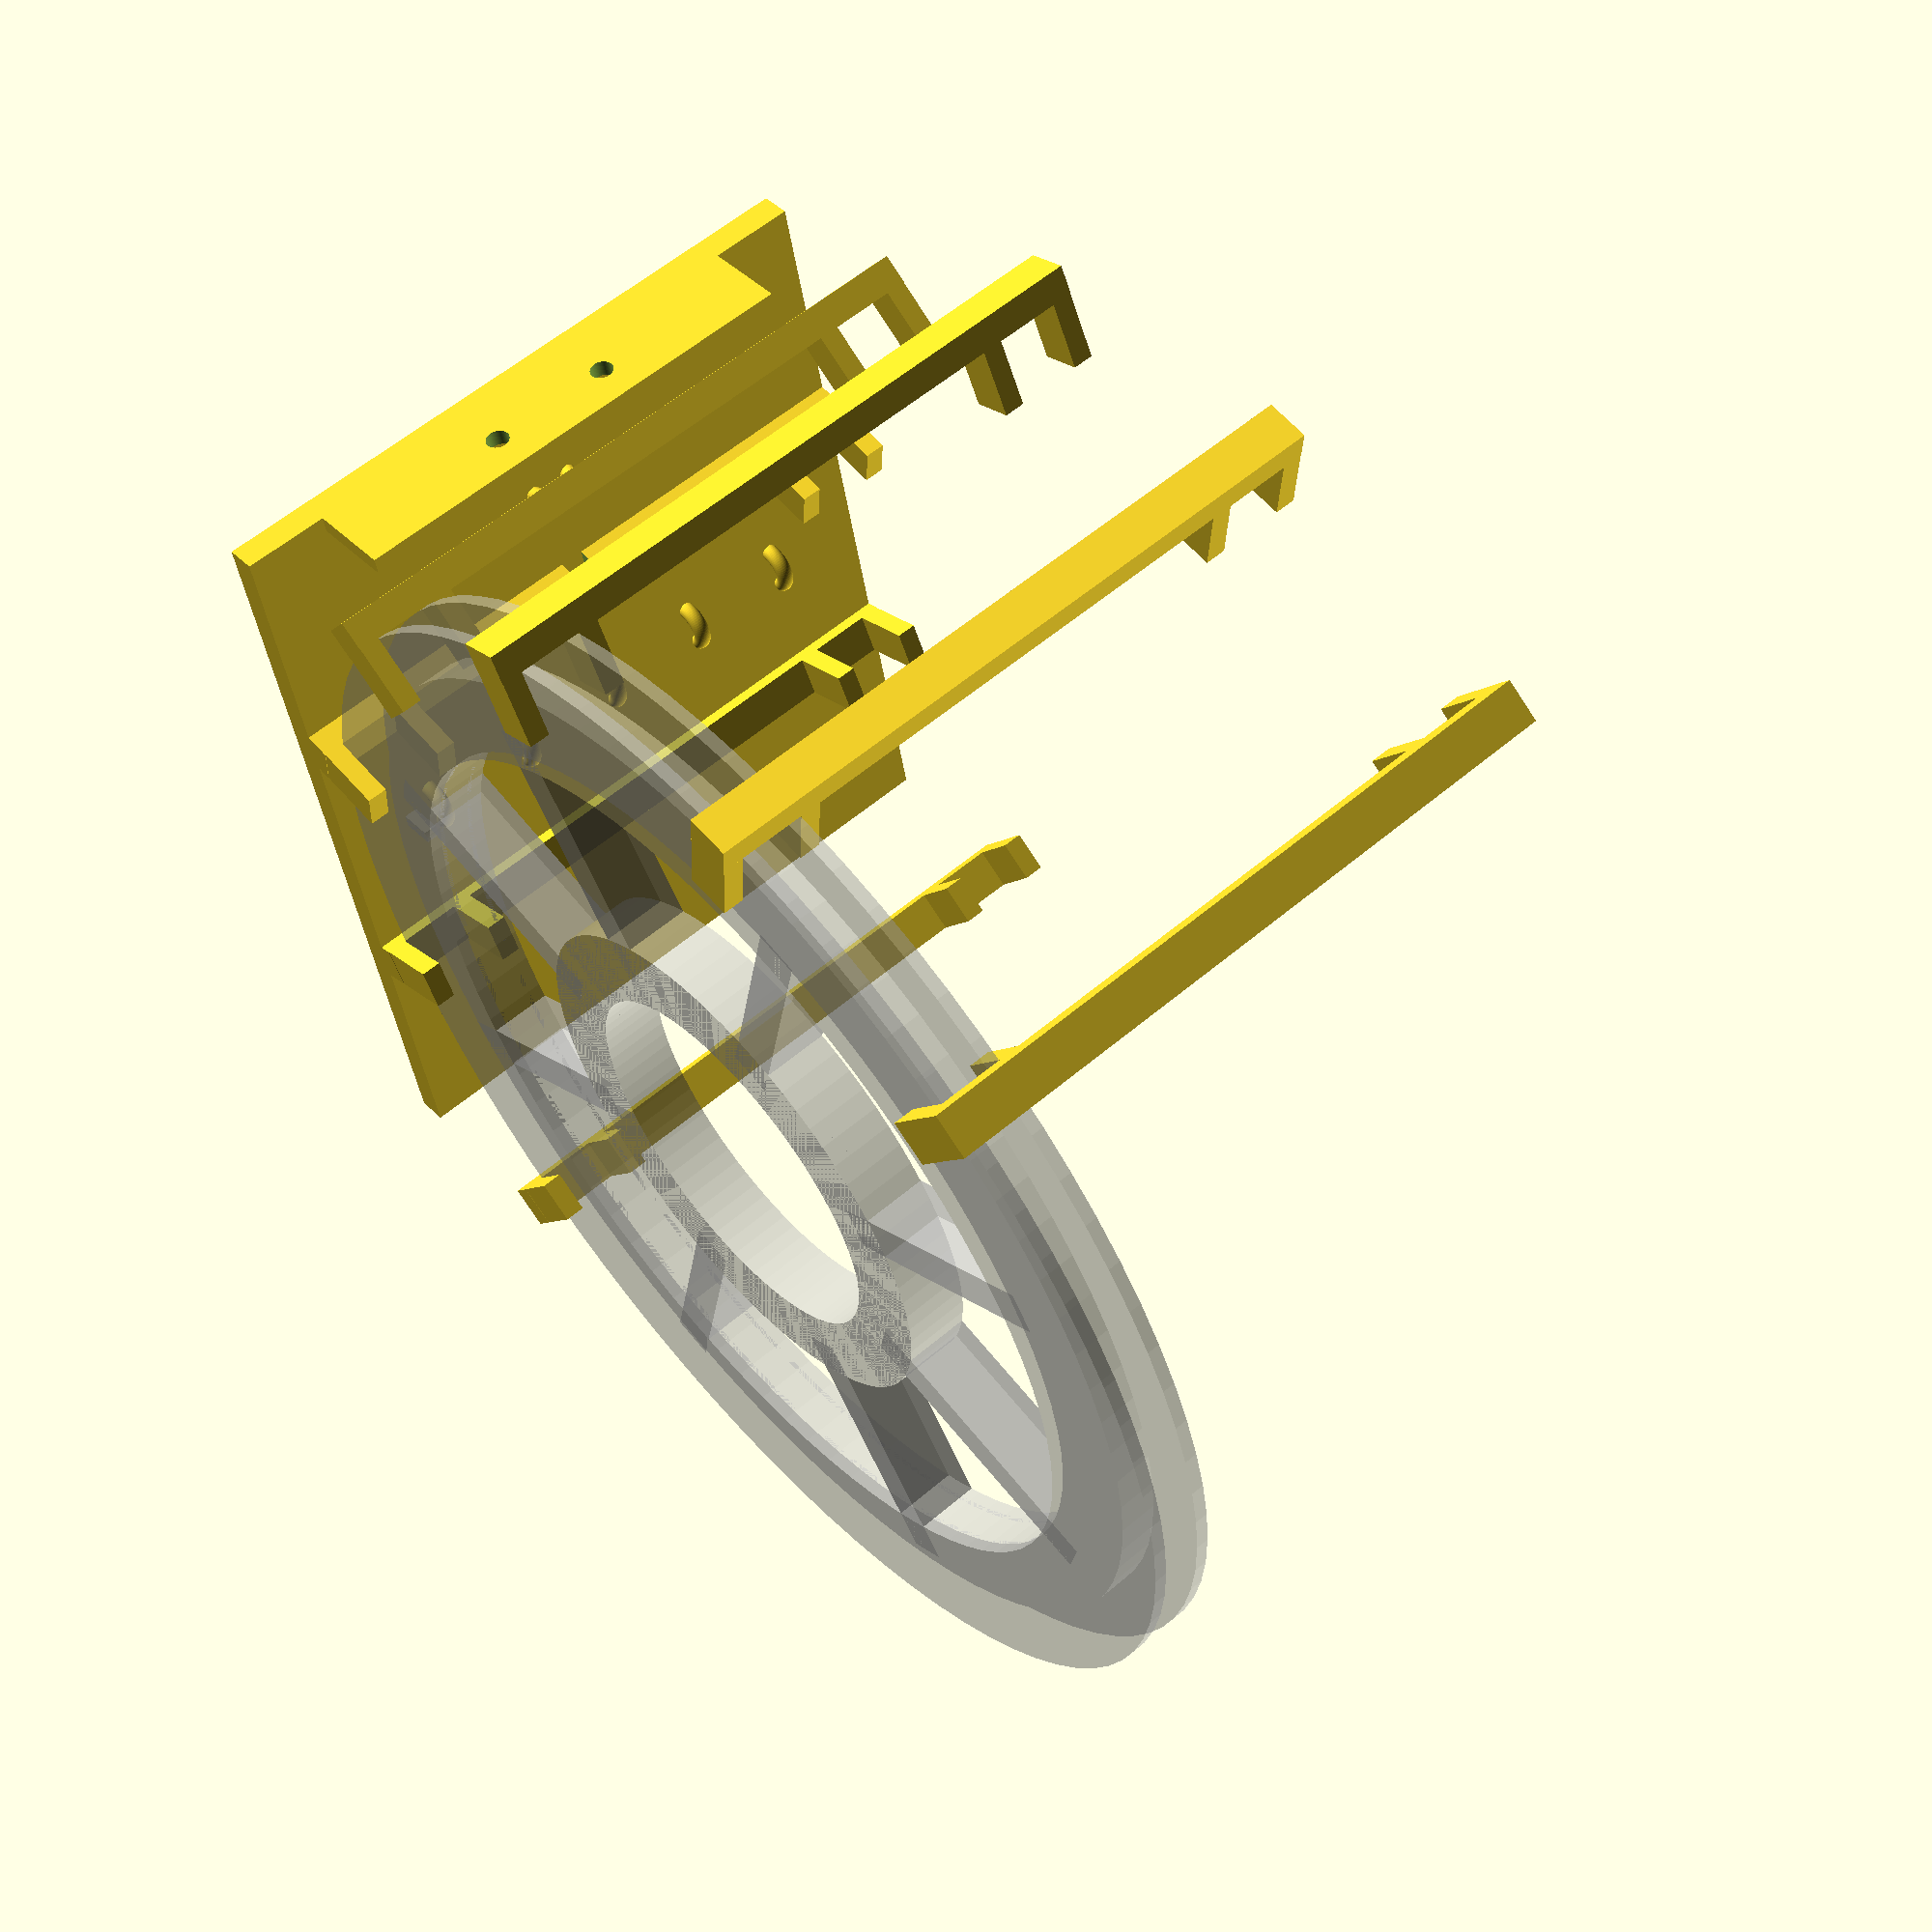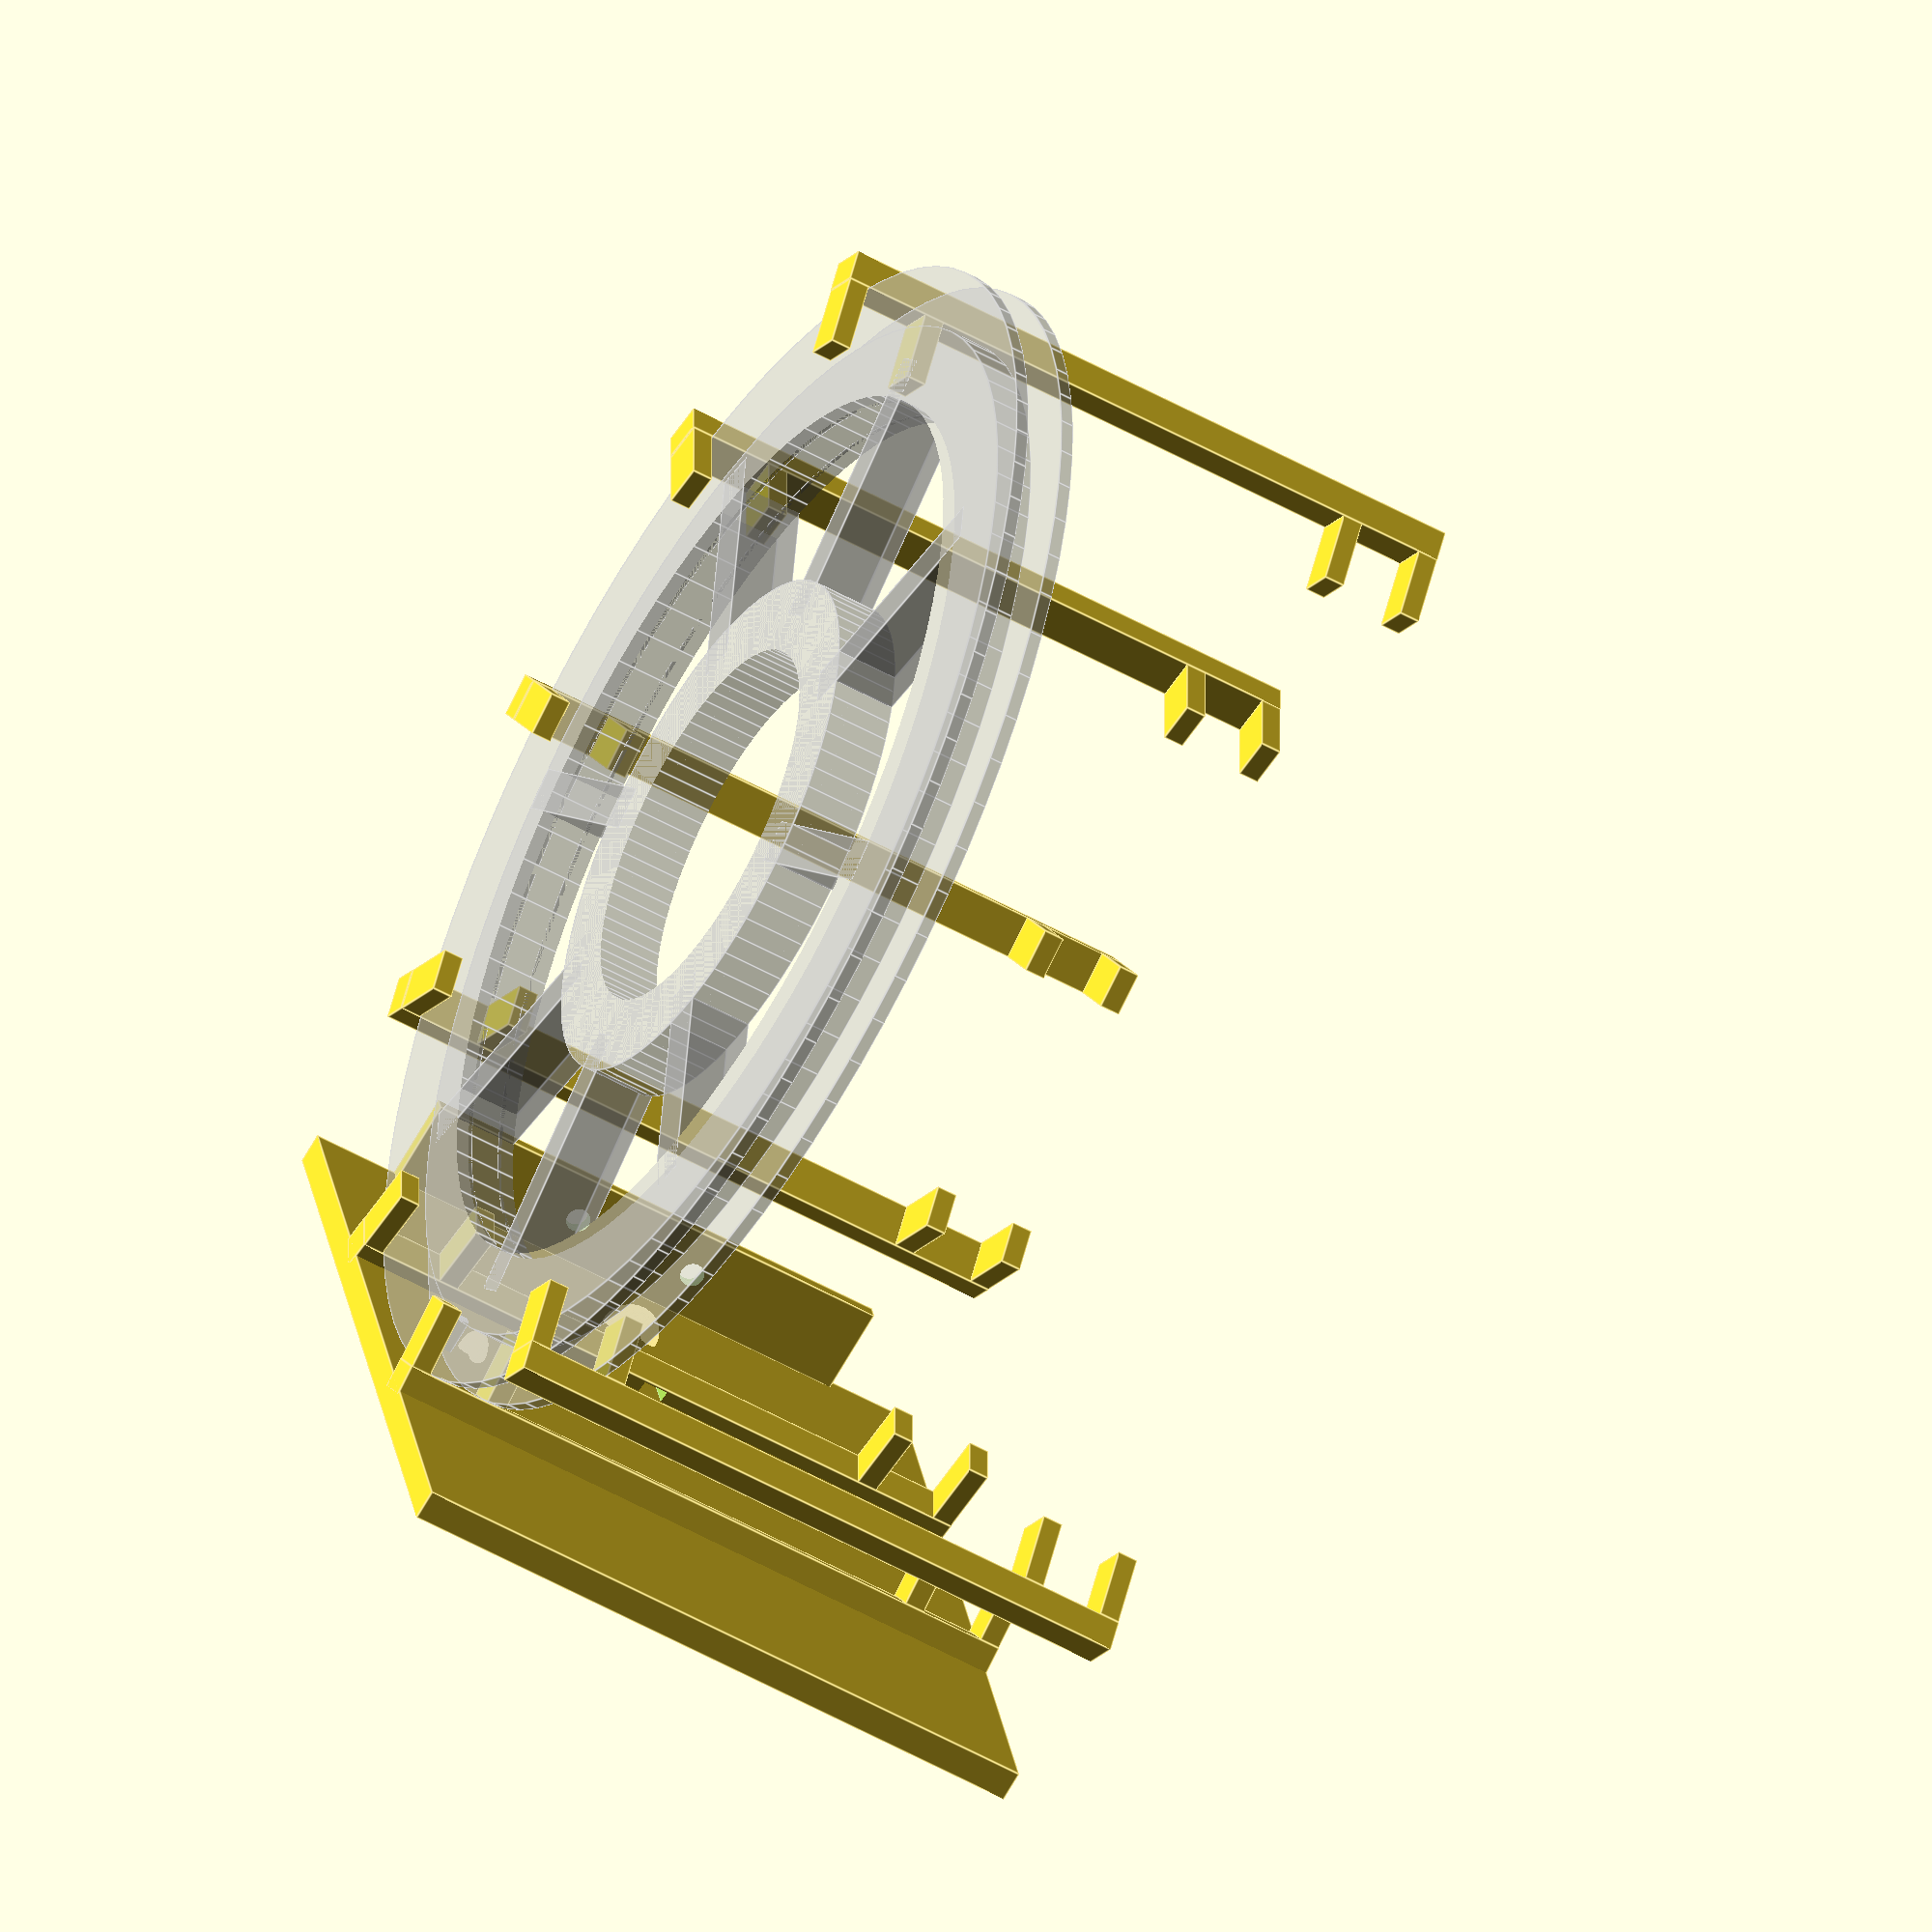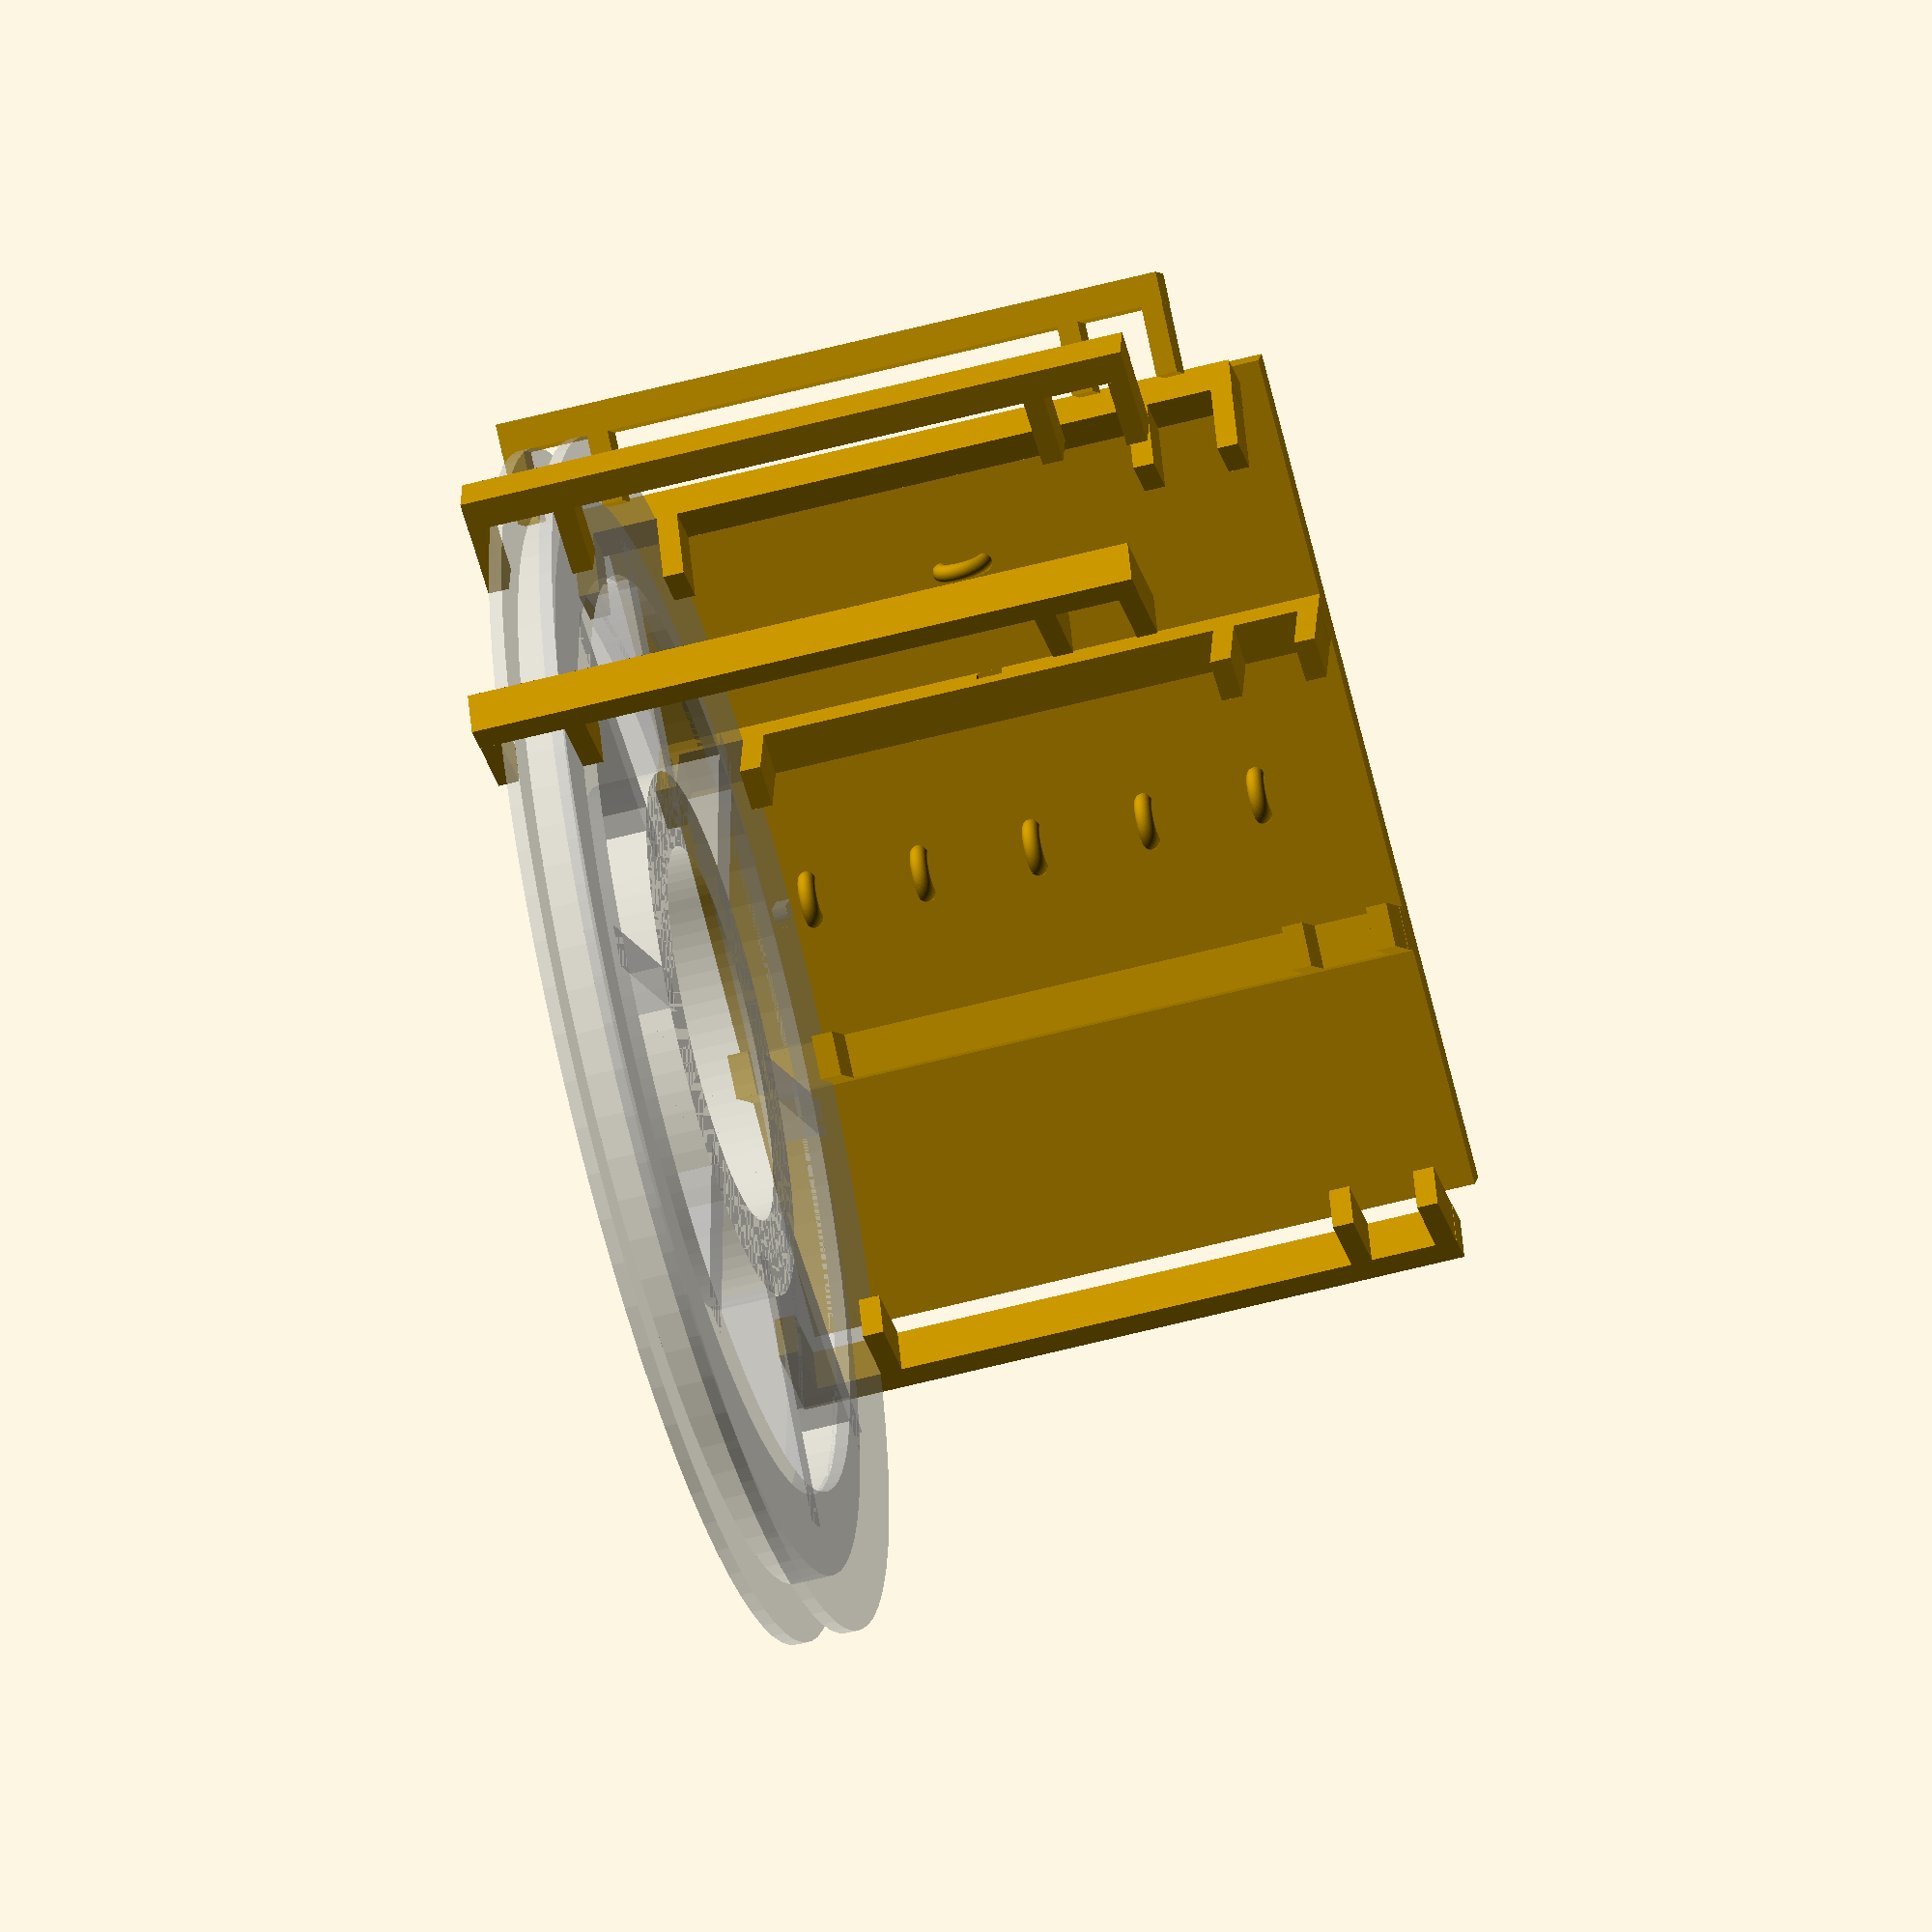
<openscad>
// Copyright: Jetty, 2015
// License: Creative Commons:  Attribution, Non-Commercial, Share-alike: CC BY-NC-SA
// https://creativecommons.org/licenses/by-nc-sa/2.0/

// Helmholtz Coil Design for 3D Printing.  Also this shows statistics about the coil generated, including the
// amount of field generated for a given number of wraps and current.

// Note: The coil diameter  + 2 * flange height must not exceed the width  of the 3D printer bed, and
// 		 The coil radius must not exceed the depth of the 3D printer bed.

// When winding the coils, both coils are wound in the same direction and mounted in the same direction, i.e. the current
// and magentic field in both coils is in the same axis.

// This will also do the calculation to figure out the magentic field strength
// Look in the output of openscad for "Helmholtz Coil Configuration Statistics" 
// Units are predominately nanoTesla (nT), as the earths field is generally measured in nT for magnetometers, if you need Gauss:
// 		1 Guass = 100,000nanoTesla

// Earths field is approximate +/-50,000nT, therefore the coil needs to be capable of at least that if cancelling the earths fields is required
// Kp Index 9 (highest for Aurora) is 500nT difference

// Printing:
//		If the diameter of the coil fits on the printer bed, then print 3 (CompleteCoil), otherwise if the radius of the coil
//		fits on the printed bed, then print 1 and 2 (the coil halves)
//
//		Coil halves - 10% infill, 2 shells and full support (including exterior)
//		table - 5% infill, 2 shells
//		Everything else, 10% infill, 2 shells
//
// Assembly:
//		Note the bottom of each coil has a small hole for the wire to go through, when assembling coil halves, make sure you have that
//		hole in each assembled coil.


// All the following settings are metric except coilOhmsPerThousandFeet and control the magnetic strength, size of
// the coil and statistics for the coil, they need to be set correctly
coilRadius						= 130;		// Coil Radius in mm's
coilLayersNum                   = 8;
coilWiresNum                    = 6;

wireDiamNominal                 = 1.2;
wireDiam				        = wireDiamNominal + 0.1;		// Wire diameter in mm's, note this includes insulation (insulation thickness varies)
windingFudge			= 0.3;		// Fudge factor in mm's to add to the space for the coil to allow for 3D printer inaccuracy	
coilWindingWidth	            = wireDiam * (coilWiresNum + 0.5) + windingFudge;	// The space for the wire to fit in on the former
coilWindingHeight               = wireDiam * coilLayersNum;
coilFlangeHeightPad             = 3.0;
coilFlangeWidth		        	= 3.0;		// The width of the flange

// Bottom winding begins
coilWindingRadiusInner          = coilRadius - coilWindingHeight / 2;

// Physical size of the coil
coilFlangeRadius                = coilWindingRadiusInner + coilWindingHeight + coilFlangeHeightPad;

coilHomogeneousDiam				= coilRadius * 2/3;
coilTotalThickness		= coilWindingWidth + coilFlangeWidth * 2;


coilOuterRingThickness = 0.15 * coilWindingRadiusInner;
coilInnerRingThickness = 0.2 * coilHomogeneousDiam;

coilOuterRingBottomRadius = coilWindingRadiusInner - coilOuterRingThickness;

// These settings effect parts of the total object
retainerCoilHolderThickness	= 5;
retainerCoilHolderHeight    = (coilFlangeRadius - coilOuterRingBottomRadius) / 2;
retainerWidth				= 10;
retainerDepth				= 7;

platformThickness		= 7;
platformWidth			= 1.5 * coilRadius;		// It would make sense to make this wide enough to place the mounting posts outside of the coil for magnetic field uniformity reasons

wallUserHeight			= 20;
wallUserThickness		= 4;
wallUserHoleDiam		= 5.5;

tableHeightAdd				= 10;			// The height of the table can be increased by a positive number here
tableThickness				= 3;
tablePostDiameter			= 10;


manifoldCorrection 				= .1;


retainerPlatformLength = coilRadius + coilTotalThickness + retainerCoilHolderThickness * 2;

retainerAngleStep           = 30;
retainerLocationAngles		= [-1.5 * retainerAngleStep, 1.5 * retainerAngleStep, 2.5 * retainerAngleStep, 3.5 * retainerAngleStep, 4.5 * retainerAngleStep];
retainerLocationAnglesBlock	= [-retainerAngleStep / 2, retainerAngleStep / 2];

platformOffsetZ			= - (coilFlangeRadius + platformThickness / 2);
wallUserWidth			= (coilRadius - (coilWindingWidth + coilFlangeWidth)) - 4;

wallUserHoleOffset		    = 15; 

tablePostOffset				= [coilRadius * 0.25, 0, 0];

$fn = 80;


//retainersAllFlat();
retainersAll();
platform();
//platformTable();
fullHelmholtzCoil();

//coilHelmholtzFlat();


module platformTable()
{
    tableOffset				= [0, 0, -(tableThickness / 2 + coilHomogeneousDiam / 2) + tableHeightAdd];
	postHeight				= tableOffset[2] - platformOffsetZ + (platformThickness + tableThickness) / 2;
	postHeightOffset 		= platformOffsetZ + (postHeight - platformThickness) / 2;
    
    tableDimensions			= [wallUserWidth, coilHomogeneousDiam, tableThickness ];

	translate( tableOffset )
		cube( tableDimensions, center=true );

	translate( tablePostOffset )
		translate( [0, 0, postHeightOffset] )
			cylinder( r=tablePostDiameter / 2, h=postHeight, center=true );

	translate( -tablePostOffset )
		translate( [0, 0, postHeightOffset] )
			cylinder( r=tablePostDiameter / 2, h=postHeight, center=true );
}


module platform()
{
    cylinderReinforcementFudge	= 0.3;
    cylinderReinforcementDiameter	= tablePostDiameter + 5 * 2; 
    cylinderReinforcementHeight	= 10;
    
	postReinforcementOffsetZ = platformOffsetZ + (platformThickness + cylinderReinforcementHeight) / 2;
    
    retainerFaceY = (coilFlangeRadius) * sin(retainerLocationAnglesBlock[1]);
    
    // Wire hooks
    hookRadius = 2 * wireDiam + windingFudge;
    
    module wallUser()
    {
        wallUserOffset = [0, ( platformWidth - wallUserThickness ) / 2, ( wallUserHeight + platformThickness ) / 2 - manifoldCorrection];
        
        translate( wallUserOffset )
        difference()
        {
            cube( [wallUserWidth, wallUserThickness, wallUserHeight], center=true );
            holeHeight = wallUserThickness + manifoldCorrection * 2;

            // Mounting post holes
            translate( [wallUserHoleOffset, 0, 0] )
                rotate( [90, 0, 0] )
                    cylinder( r=wallUserHoleDiam / 2, h = holeHeight, center=true );

            translate( [-wallUserHoleOffset, 0, 0] )
                rotate( [90, 0, 0] )
                    cylinder( r=wallUserHoleDiam / 2, h = holeHeight, center=true );
        }
    }
    
    module wireHooks()
    {
        
        module torus(radius, width, angle)
        {
            rotate_extrude(angle=angle, convexity=10)
            translate([radius, 0, 0])
            circle(r=width);
        }
        
        module hook(radius, width)
        {
            // tight firmly
            angle = 180 - asin((wireDiamNominal + hookHalfWidth) / hookRouter);
            union() {
                torus(radius, width, angle);
                translate([hookRouter * cos(angle), hookRouter * sin(angle), 0])
                sphere(r=hookHalfWidth);
            }
        }
        
        
        hookHalfWidth = 2.0;
        padToCoil = 3.0;
        hooksNum = 5;
        hookRouter = hookRadius + hookHalfWidth;
        rangeUsable = coilRadius - 2 * (coilTotalThickness / 2 + padToCoil + hookHalfWidth);
        rangeStep = rangeUsable / (hooksNum - 1);
        
        for (x = [-rangeUsable/2:rangeStep:rangeUsable/2]) {
            translate([x, 0, platformThickness / 2 - manifoldCorrection])
            rotate([90, 0, 90])
            hook(hookRouter, hookHalfWidth);
        }
        
        translate([0, retainerFaceY + (platformWidth / 2 - retainerFaceY) / 2, platformThickness / 2 - manifoldCorrection])
        rotate([90, 0, 0])
        torus(hookRouter, hookHalfWidth, 180);
    }
    
    module platformRetainer(angle, hole=false)
    {
        rotate( [angle, 0, 0] )
        translate( [0, 0, -(coilFlangeRadius + retainerDepth / 2)] )
        retainer();
    }
    
    module tableReinforcement()
    {
        translate( [0, 0, postReinforcementOffsetZ] )
        donut( outerRadius=cylinderReinforcementDiameter / 2,
           innerRadius = tablePostDiameter / 2 + cylinderReinforcementFudge,
           height=cylinderReinforcementHeight );
    }
    
    module reinforcementFloorCut()
    {
        translate( [0, 0, postReinforcementOffsetZ - platformThickness / 2] )
        cylinder( r=tablePostDiameter / 2 + cylinderReinforcementFudge,
                  h=platformThickness + cylinderReinforcementHeight + manifoldCorrection * 2,
                  center=true ); 
    }

    module platformFilled()
    {
        union()
		{
			translate( [0, 0, platformOffsetZ] )
			{
				cube( [retainerPlatformLength, platformWidth, platformThickness], center=true );
                wallUser();
                wireHooks();
			}
            
            platformRetainer(retainerLocationAnglesBlock[0]);
            difference() {
                platformRetainer(retainerLocationAnglesBlock[1]);
                translate( [0, 0, platformOffsetZ] )
                translate([0, retainerFaceY, platformThickness / 2 + hookRadius / 2 - manifoldCorrection])
                cube([2 * hookRadius, retainerWidth * 2, hookRadius], center=true);
            }
   
			// Post reinforcement
			*translate( tablePostOffset )
            tableReinforcement();
			*translate( -tablePostOffset )
            tableReinforcement();
		}
    }

	difference()
	{
		platformFilled();

		// Remove holes in coil mounting block for post reinforcement
		translate( tablePostOffset )
        *reinforcementFloorCut();
		translate( -tablePostOffset )
        *reinforcementFloorCut();
	}
}



module retainersAllFlat()

{
    coilNumRetainers = len(retainerLocationAngles);
    retainersPad = 3.0;
	for ( retainerNum = [1:coilNumRetainers] )
			translate( [0, retainerNum * (retainerWidth + retainersPad), 0] )
				retainer();
}



module retainersAll()

{
	for ( angle = retainerLocationAngles ) {
		rotate( [angle, 0, 0] )
        translate( [0, 0, -(coilFlangeRadius + retainerDepth / 2)] )
        retainer();
    }
}



module retainer()
{
	cube( [retainerPlatformLength, retainerWidth, retainerDepth], center=true );
	translate( [coilRadius / 2, 0, 0] )
		retainerBlocks();
	translate( [-coilRadius / 2, 0, 0] )
		retainerBlocks();
}


module retainerBlocks()
{
    retainerBlockDimensions		= [retainerCoilHolderThickness - 2 * manifoldCorrection, retainerWidth, retainerCoilHolderHeight];
    
    retainerBlockOffset1		= [(coilTotalThickness + retainerCoilHolderThickness) / 2, 0, (retainerDepth + retainerCoilHolderHeight) / 2];
    retainerBlockOffset2		= [- retainerBlockOffset1[0], retainerBlockOffset1[1], retainerBlockOffset1[2]];
    
	translate( retainerBlockOffset1 )
		cube( retainerBlockDimensions, center=true );

	translate( retainerBlockOffset2 )
		cube( retainerBlockDimensions, center=true );
}



module fullHelmholtzCoil()
{
	rotate( [0, 90, 0] )
	{
		translate( [0, 0, coilRadius / 2] )
        rotate( [180, 0, 0] )
            *helmholtzCoil();
		translate( [0, 0, -coilRadius / 2] )
            %helmholtzCoil();

		// Show the usable array grayed out
		// cylinder( r=coilHomogeneousDiam / 2, h=coilRadius, center = true );	
	}
}



module coilHelmholtzFlat()
{
    helmholtzCoil();
}



module helmholtzCoil()
{
   
    coilSpokeLength				= coilWindingRadiusInner - coilOuterRingThickness / 2 - coilHomogeneousDiam / 2 - coilInnerRingThickness / 2;

    coilSpokeOffset				= [0, (coilHomogeneousDiam + coilSpokeLength + coilInnerRingThickness) / 2, 0];
    
    coilFlangeOffset			= [0, 0, (coilWindingWidth + coilFlangeWidth) / 2];
    
    module coilWireHole()
    {
        // Account for Litz wire soldering. Make the radius twice larger.
        hole_radius = wireDiam + windingFudge;
        trench_width = wireDiam * coilLayersNum + windingFudge;
        h = coilFlangeWidth + manifoldCorrection * 2;
        translate([trench_width / 2, 0, 0])
        intersection() {
            cylinder(r=trench_width / 2, h=h, center = true);
            cube([trench_width, 2 * hole_radius, h], center=true);
        }
    }

	difference()
	{
		union()
		{
			// Print the outer ring (where the coil gets wrapped around)
			donut( outerRadius=coilWindingRadiusInner, innerRadius = coilOuterRingBottomRadius, height=coilWindingWidth ); 

			// Print the inner ring (homogeneous volume)
			donut( outerRadius=coilHomogeneousDiam / 2 + coilInnerRingThickness,
				   innerRadius = coilHomogeneousDiam / 2,
			 	   height=coilTotalThickness ); 
	
			// Print left and right coil flanges
			{
				translate( coilFlangeOffset )
					donut( outerRadius=coilFlangeRadius,
						   innerRadius = coilOuterRingBottomRadius,
						   height=coilFlangeWidth );

				translate( -coilFlangeOffset )
					donut( outerRadius=coilFlangeRadius,
						   innerRadius = coilOuterRingBottomRadius,
						   height=coilFlangeWidth ); 
			}
            
            coilSpokeNum = 8;
            coilSpokeAngleStep = 360 / coilSpokeNum;
            coilSpokeAngleStart = coilSpokeAngleStep / 2;
            coilSpokeDimensions	= [0.075 * coilRadius, coilSpokeLength, coilTotalThickness];

			for ( angle = [coilSpokeAngleStart:coilSpokeAngleStep:360-coilSpokeAngleStart] ) {
				rotate( [0, 0, angle] )
                translate( coilSpokeOffset )
                cube( coilSpokeDimensions, center=true);
            }
		}


		translate( [coilRadius, 0, (coilWindingWidth + coilFlangeWidth) / 2] )
			%coilWireHole();
	}
}


module donut(outerRadius, innerRadius, height)
{
	difference()
	{
		cylinder( r=outerRadius, h = height, center = true);
		cylinder( r=innerRadius, h = height + 20 * manifoldCorrection, center = true);
	}
}
	


</openscad>
<views>
elev=317.4 azim=349.8 roll=319.7 proj=p view=solid
elev=69.8 azim=351.2 roll=330.0 proj=o view=edges
elev=167.9 azim=165.4 roll=173.4 proj=o view=solid
</views>
